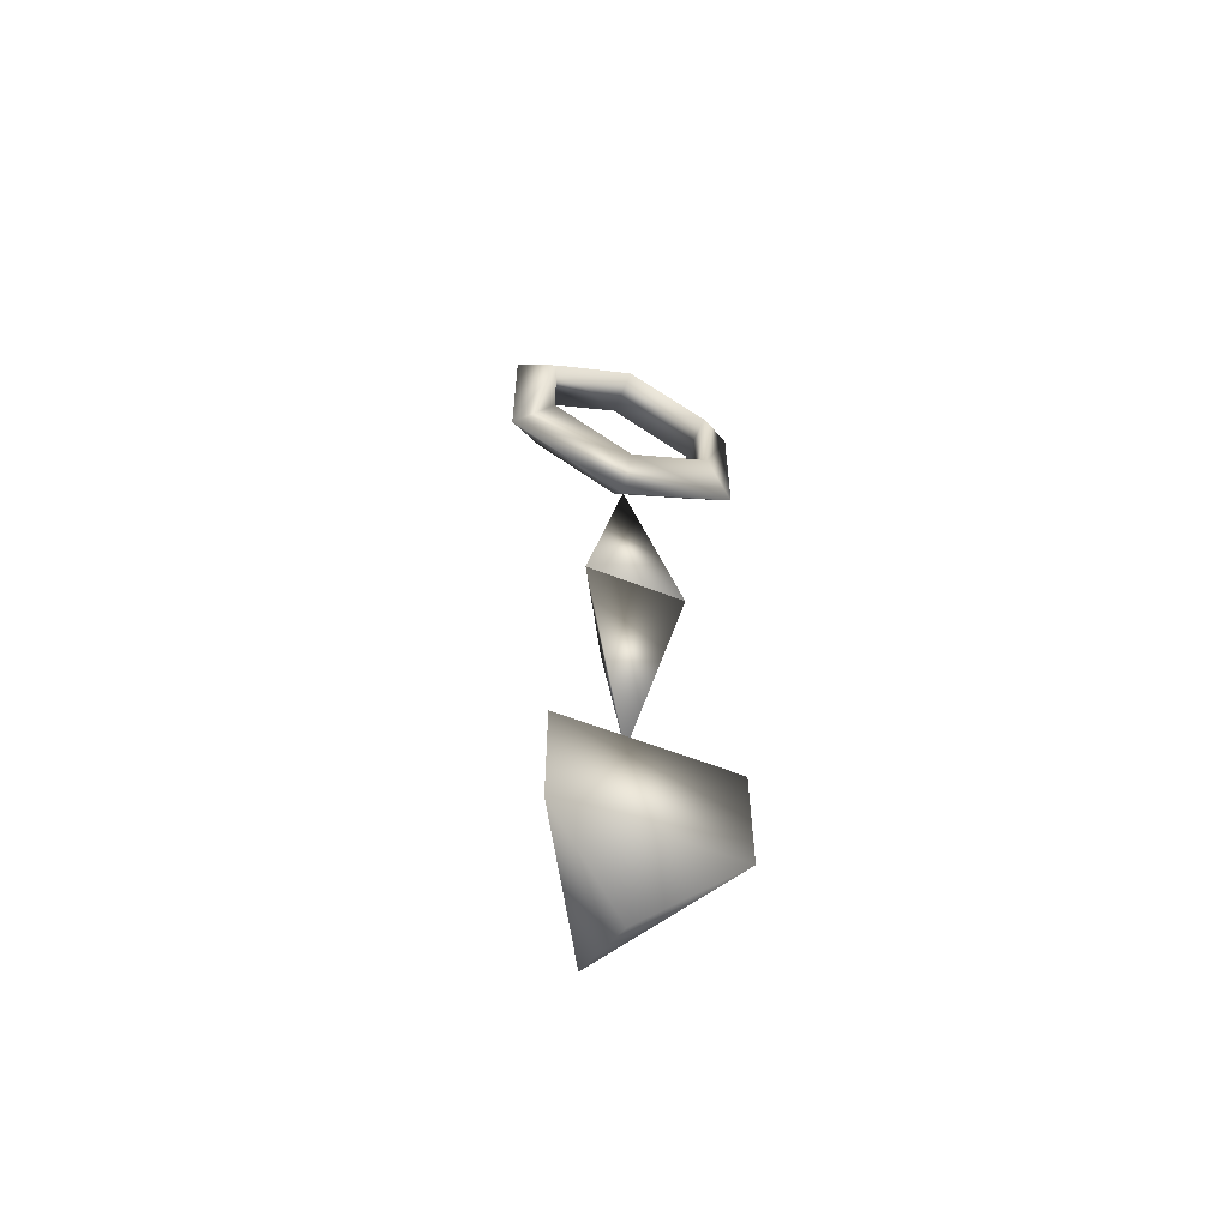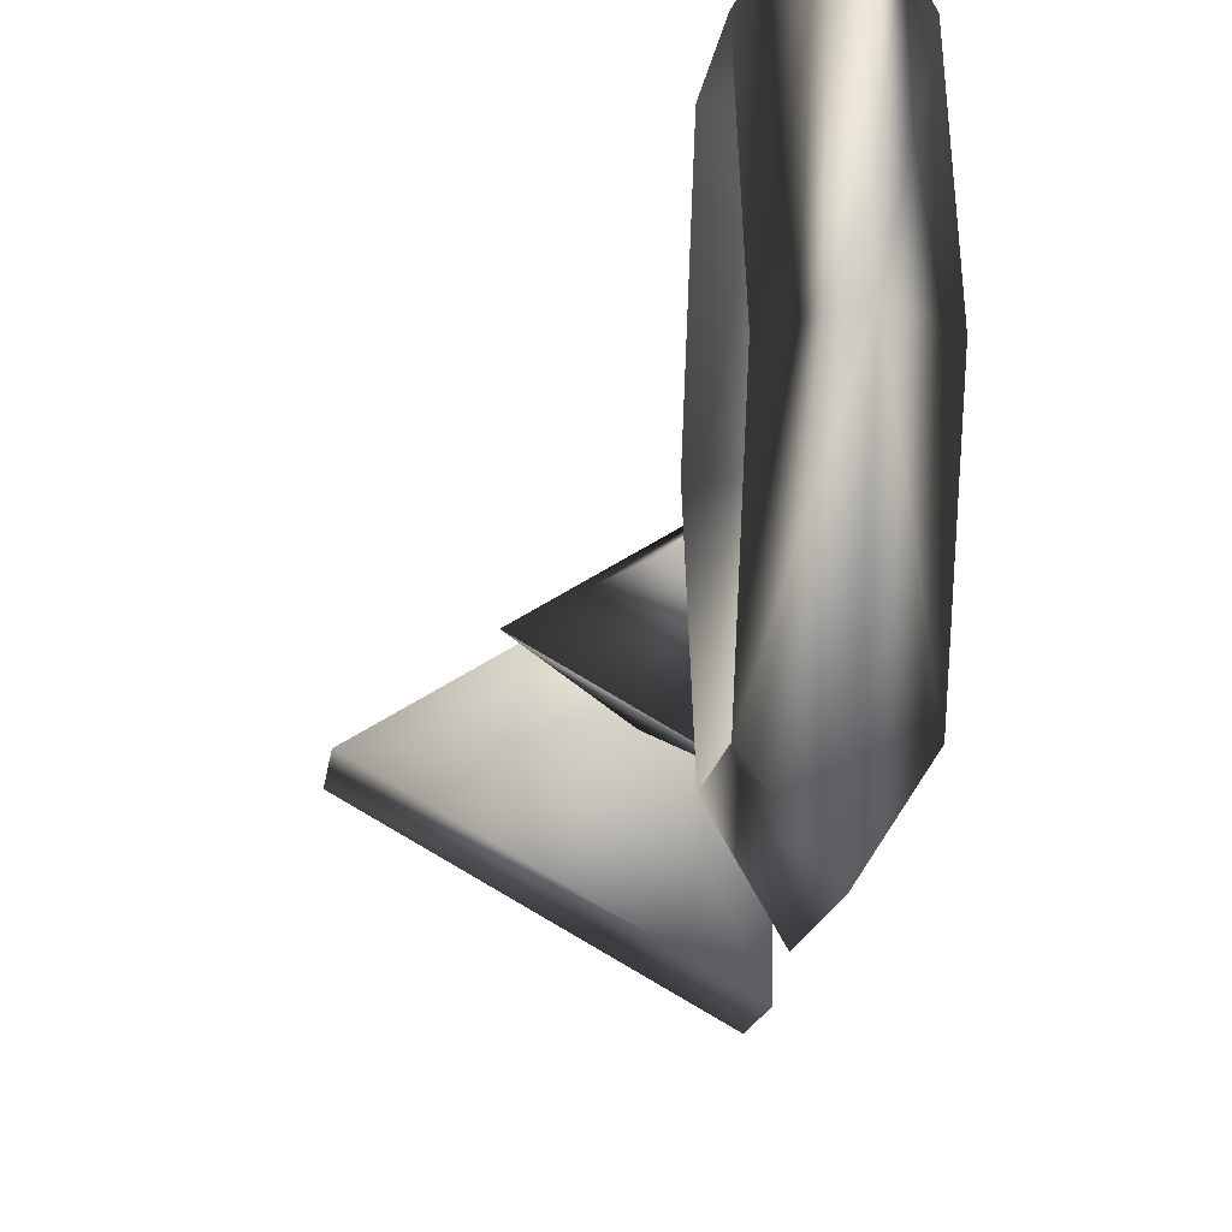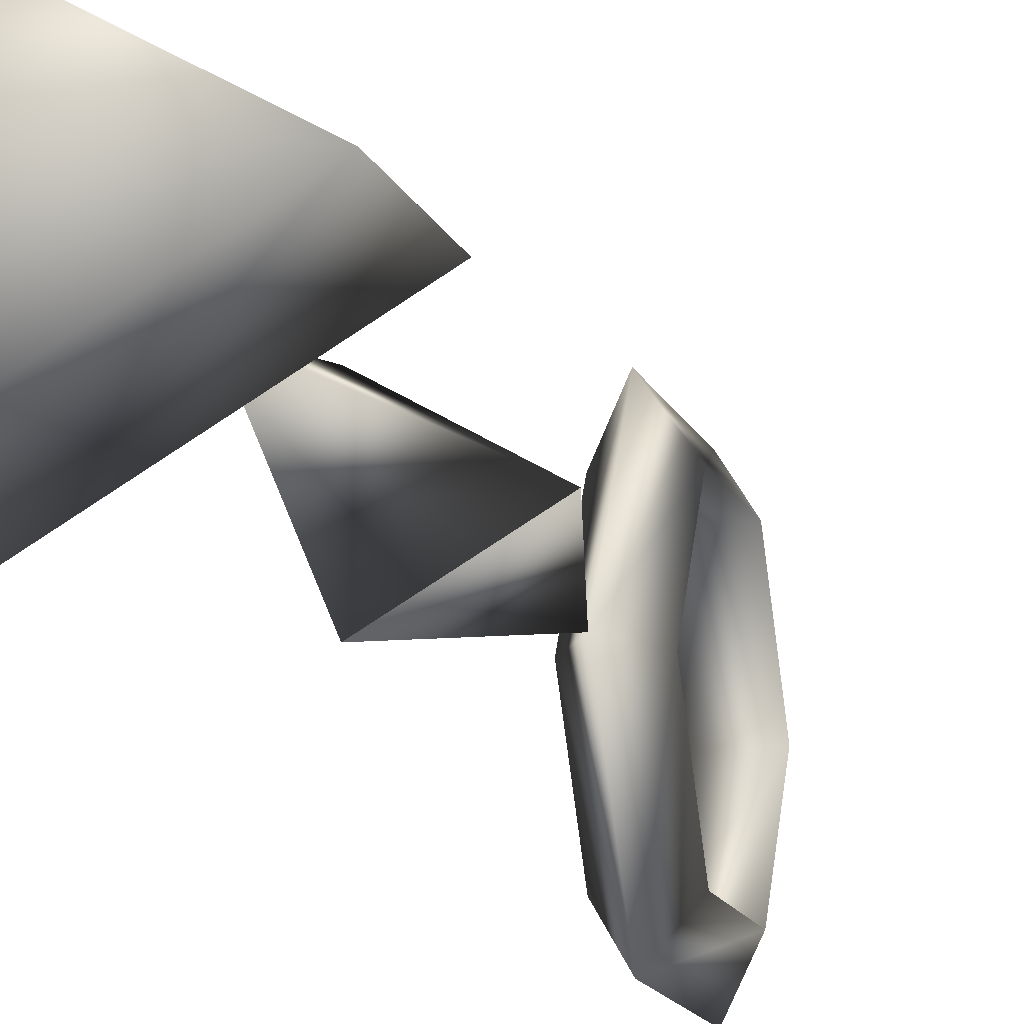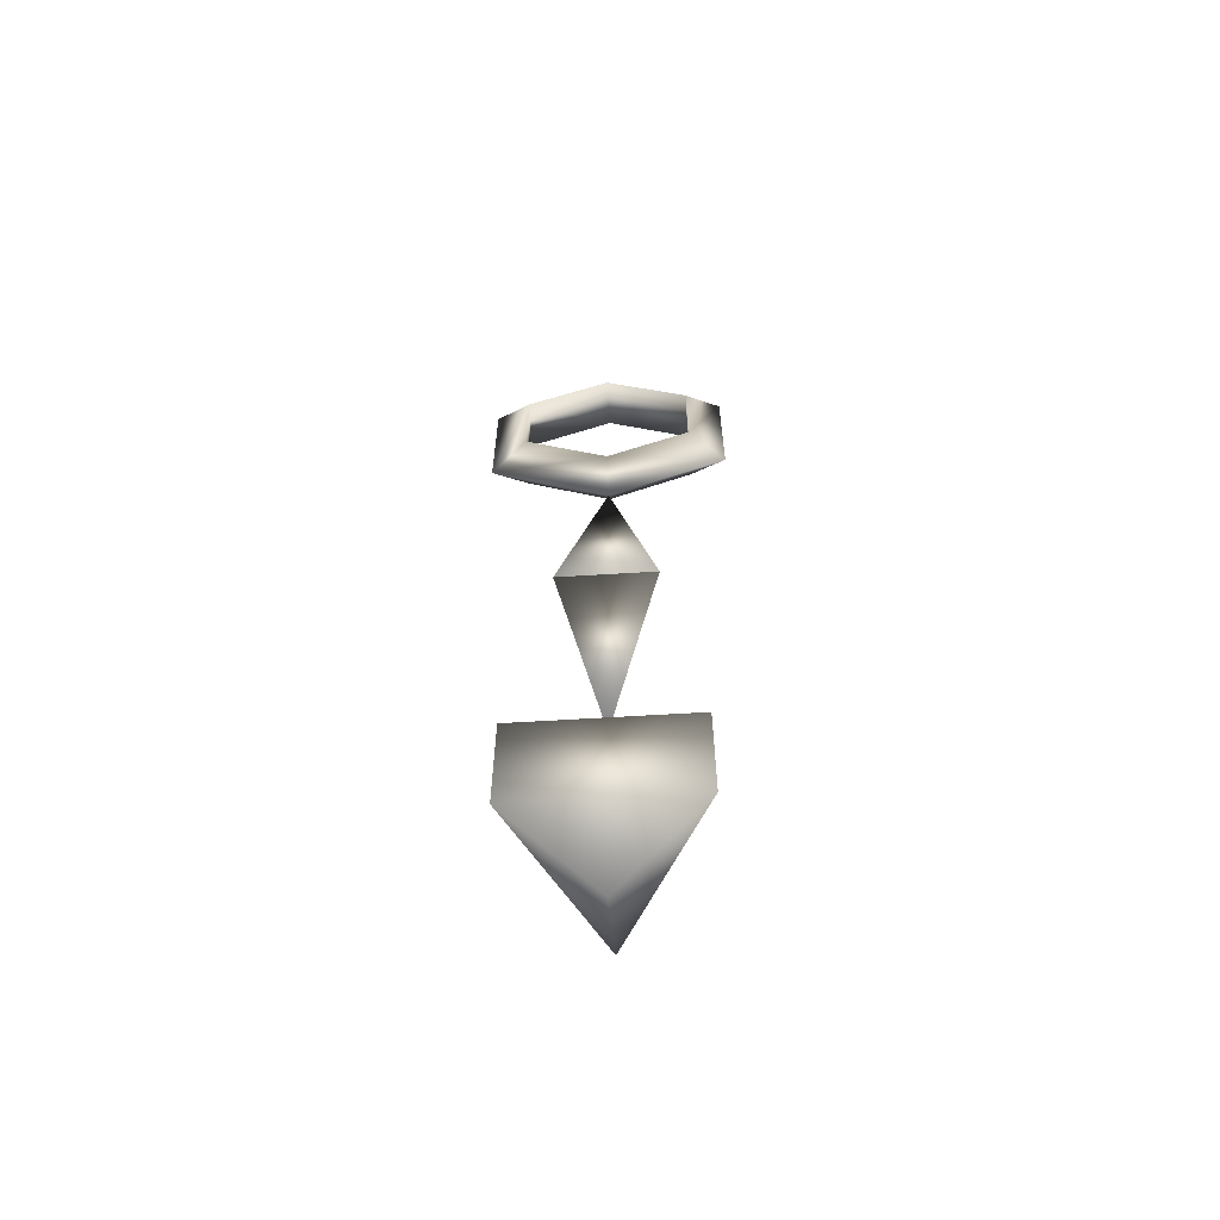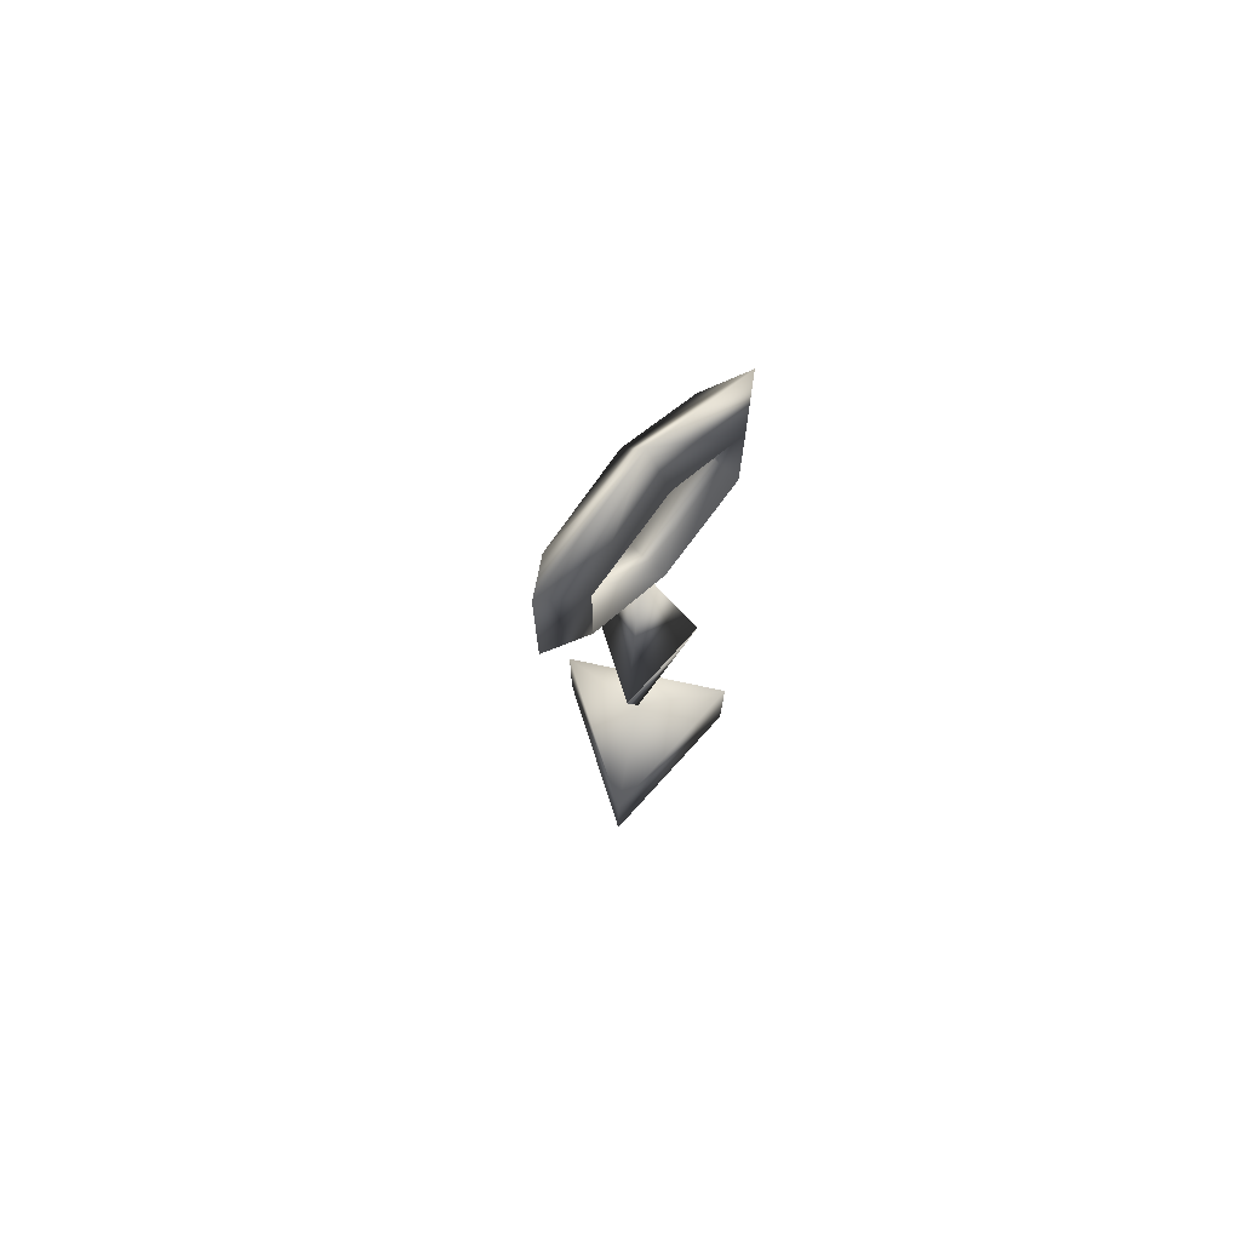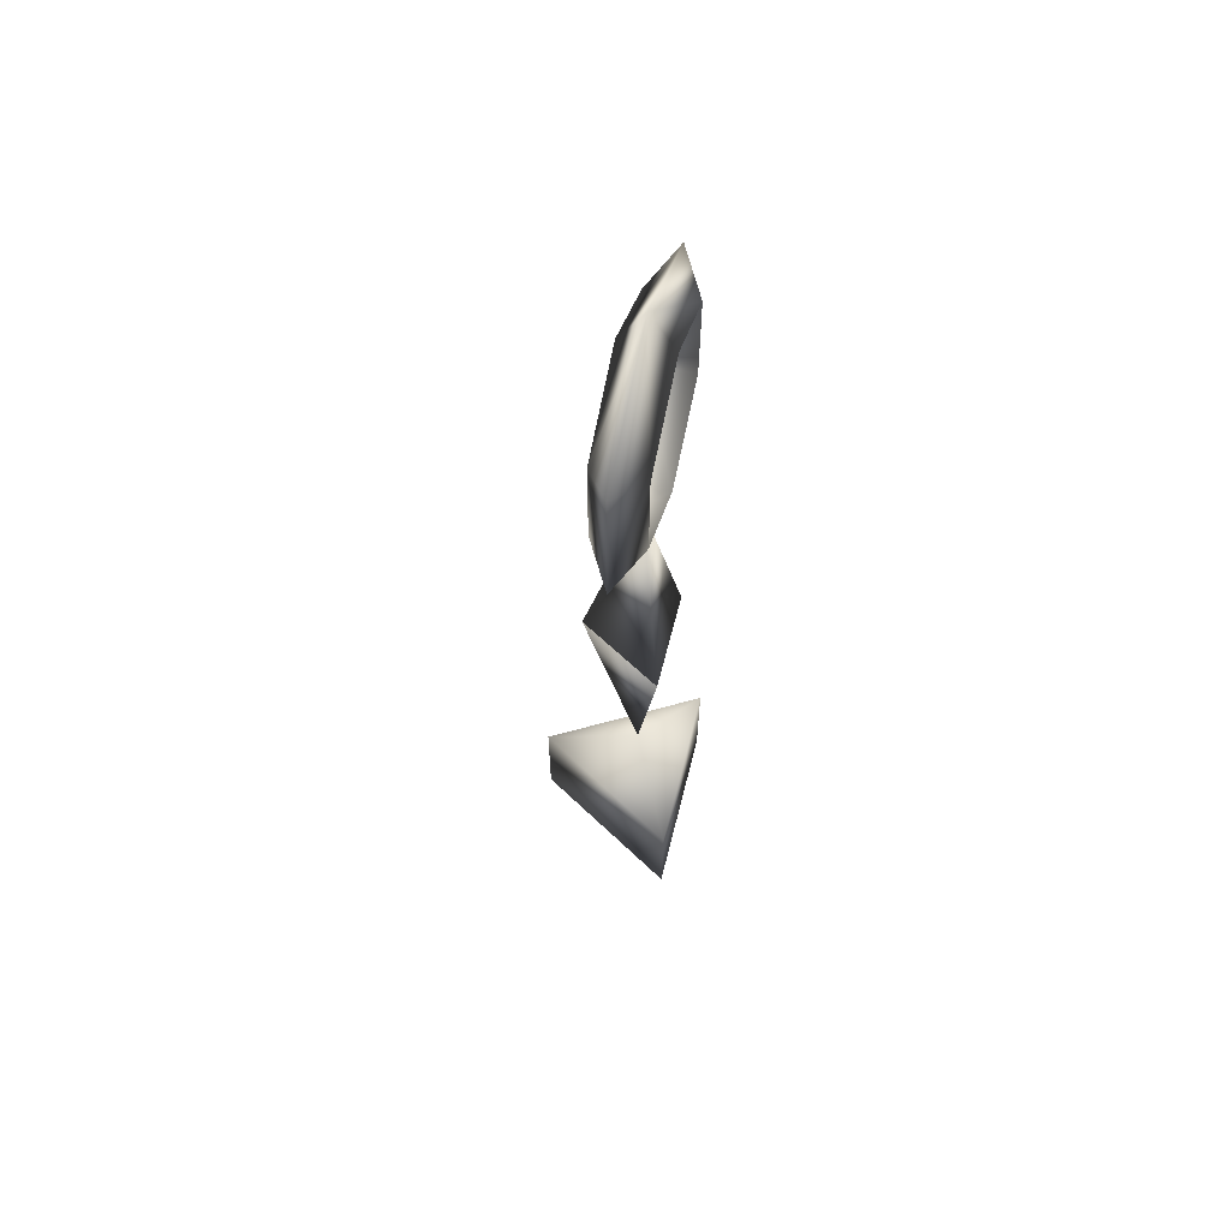
<metadata>
{"format":"obj","ext":"obj","renderer":"f3d","projection":"perspective","resolution":1024,"background":"white","views":[{"elev":-58.9,"azim":-112.0,"up":"+Y"},{"elev":-8.3,"azim":176.1,"up":"+Z"},{"elev":-13.4,"azim":15.4,"up":"+Z"},{"elev":-61.3,"azim":-86.4,"up":"+Y"},{"elev":73.5,"azim":-137.9,"up":"+Y"},{"elev":62.0,"azim":-165.8,"up":"+Y"}]}
</metadata>
<code>
o Torus
v 3.827e-17 3.75 0
v 0.1083 3.562 0
v -0.1083 3.562 0
v 1.914e-17 3.438 0.5413
v 0.1083 3.344 0.3789
v -0.1083 3.344 0.3789
v -1.914e-17 2.812 0.5413
v 0.1083 2.906 0.3789
v -0.1083 2.906 0.3789
v -3.827e-17 2.5 7.654e-17
v 0.1083 2.688 5.358e-17
v -0.1083 2.688 5.358e-17
v -1.914e-17 2.812 -0.5413
v 0.1083 2.906 -0.3789
v -0.1083 2.906 -0.3789
v 1.914e-17 3.438 -0.5413
v 0.1083 3.344 -0.3789
v -0.1083 3.344 -0.3789
g Torus
f 1 4 2
f 1 6 4
f 1 17 16
f 1 18 3
f 2 4 5
f 2 6 3
f 2 17 1
f 2 18 17
f 3 6 1
f 3 18 2
f 4 8 5
f 4 9 7
f 5 6 2
f 5 8 6
f 6 8 9
f 6 9 4
f 7 8 4
f 7 10 8
f 7 12 10
f 8 10 11
f 8 12 9
f 9 12 7
f 10 13 11
f 11 12 8
f 11 13 14
f 11 14 12
f 12 13 10
f 12 14 15
f 13 17 14
f 13 18 16
f 14 17 15
f 15 13 12
f 15 17 18
f 15 18 13
f 16 17 13
f 16 18 1
o ArmSecondary
v 0.25 1.5 -4.979e-17
v -0.125 1.5 0.2165
v -0.125 1.5 -0.2165
v 0 2.5 -4.979e-17
g ArmSecondary
f 19 22 20
f 20 21 19
f 20 22 21
f 21 22 19
o ArmPrimary
v 0.25 1.5 -6.123e-17
v -0.125 1.5 -0.2165
v -0.125 1.5 0.2165
v 0 0.5 6.123e-17
g ArmPrimary
f 23 26 24
f 24 25 23
f 24 26 25
f 25 26 23
o Base
v 0.433 0.25 0
v -0.2165 0.25 0.375
v -0.2165 0.25 -0.375
v 0.433 -0.25 0
v -0.2165 -0.25 0.375
v -0.2165 -0.25 -0.375
v 0 0.5 0
v 0 -0.5 0
g Base
f 27 30 29
f 27 31 30
f 27 33 28
f 28 31 27
f 28 33 29
f 29 30 32
f 29 31 28
f 29 33 27
f 30 34 32
f 31 34 30
f 32 31 29
f 32 34 31

</code>
